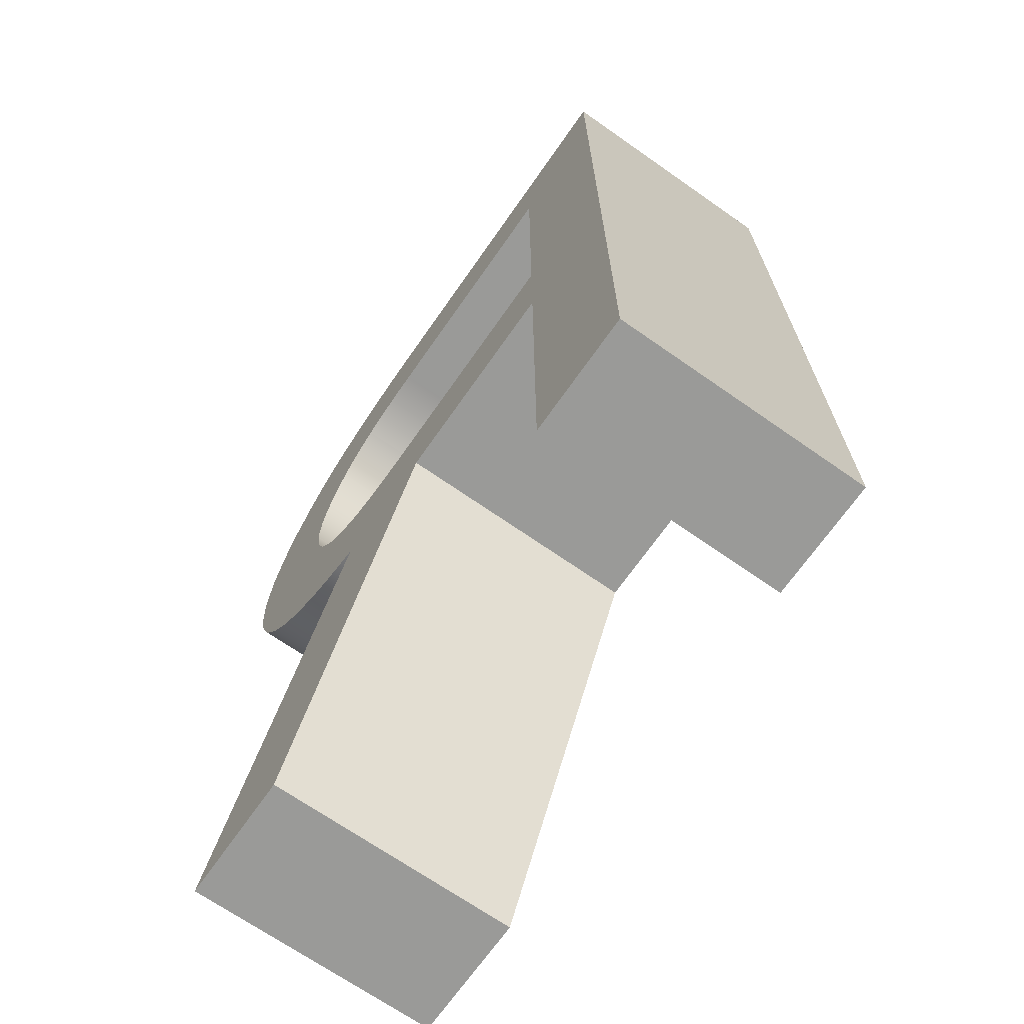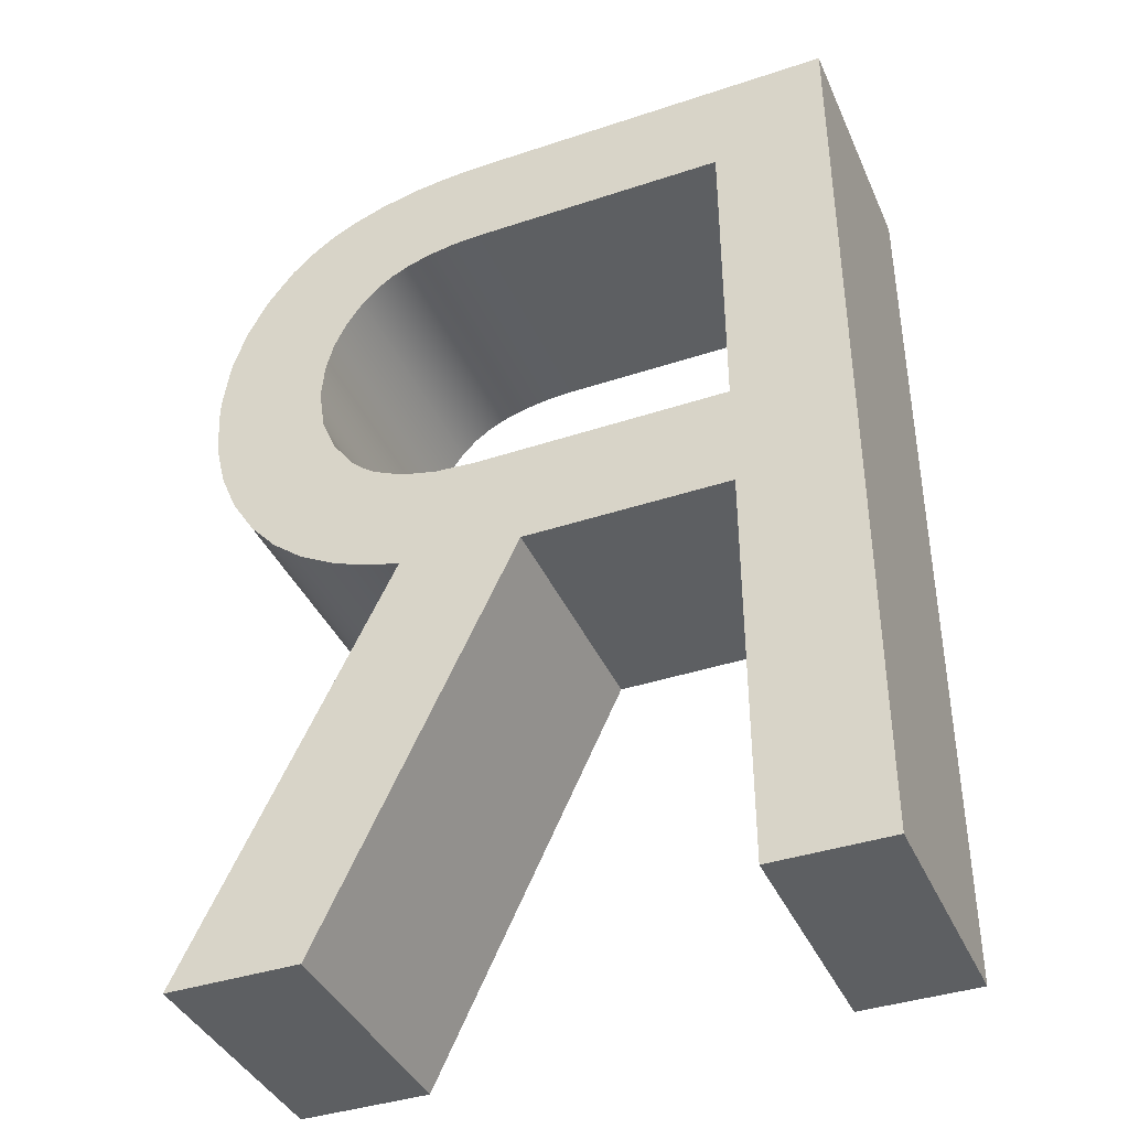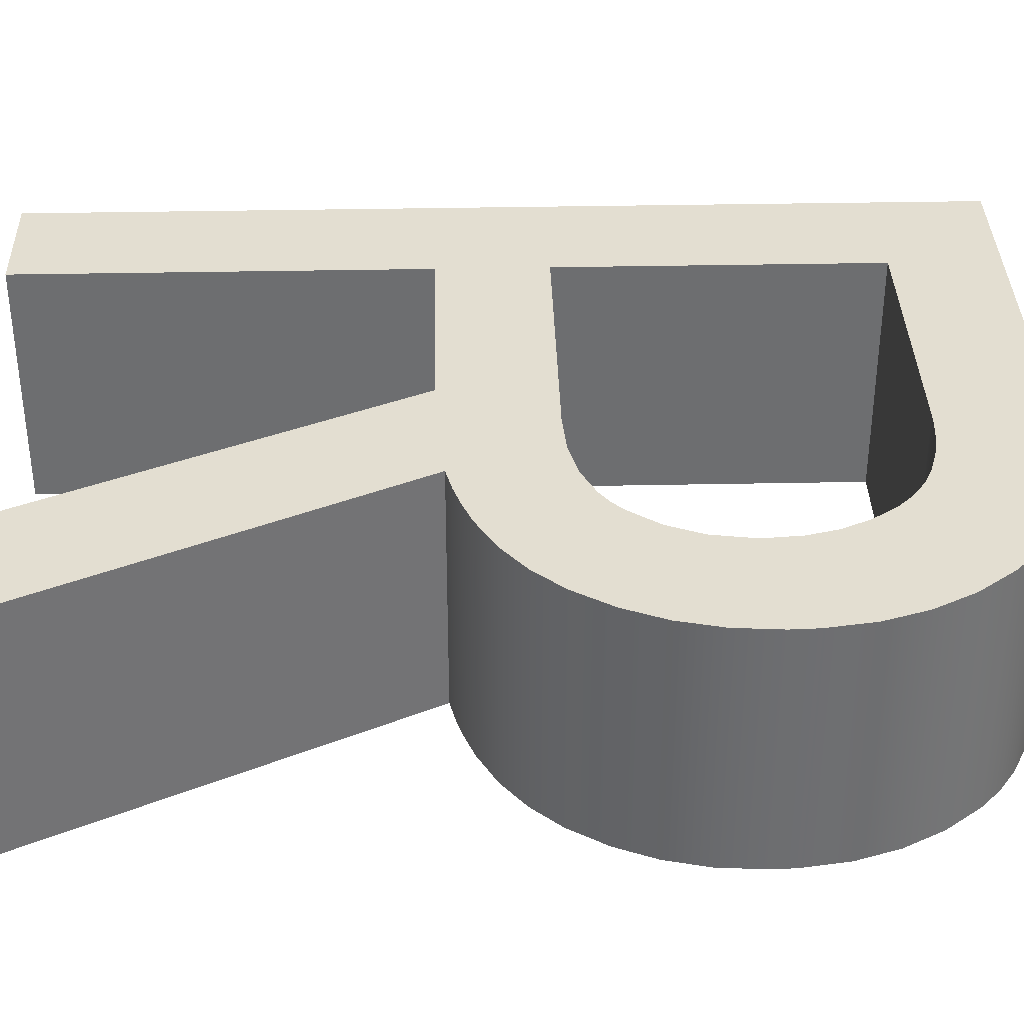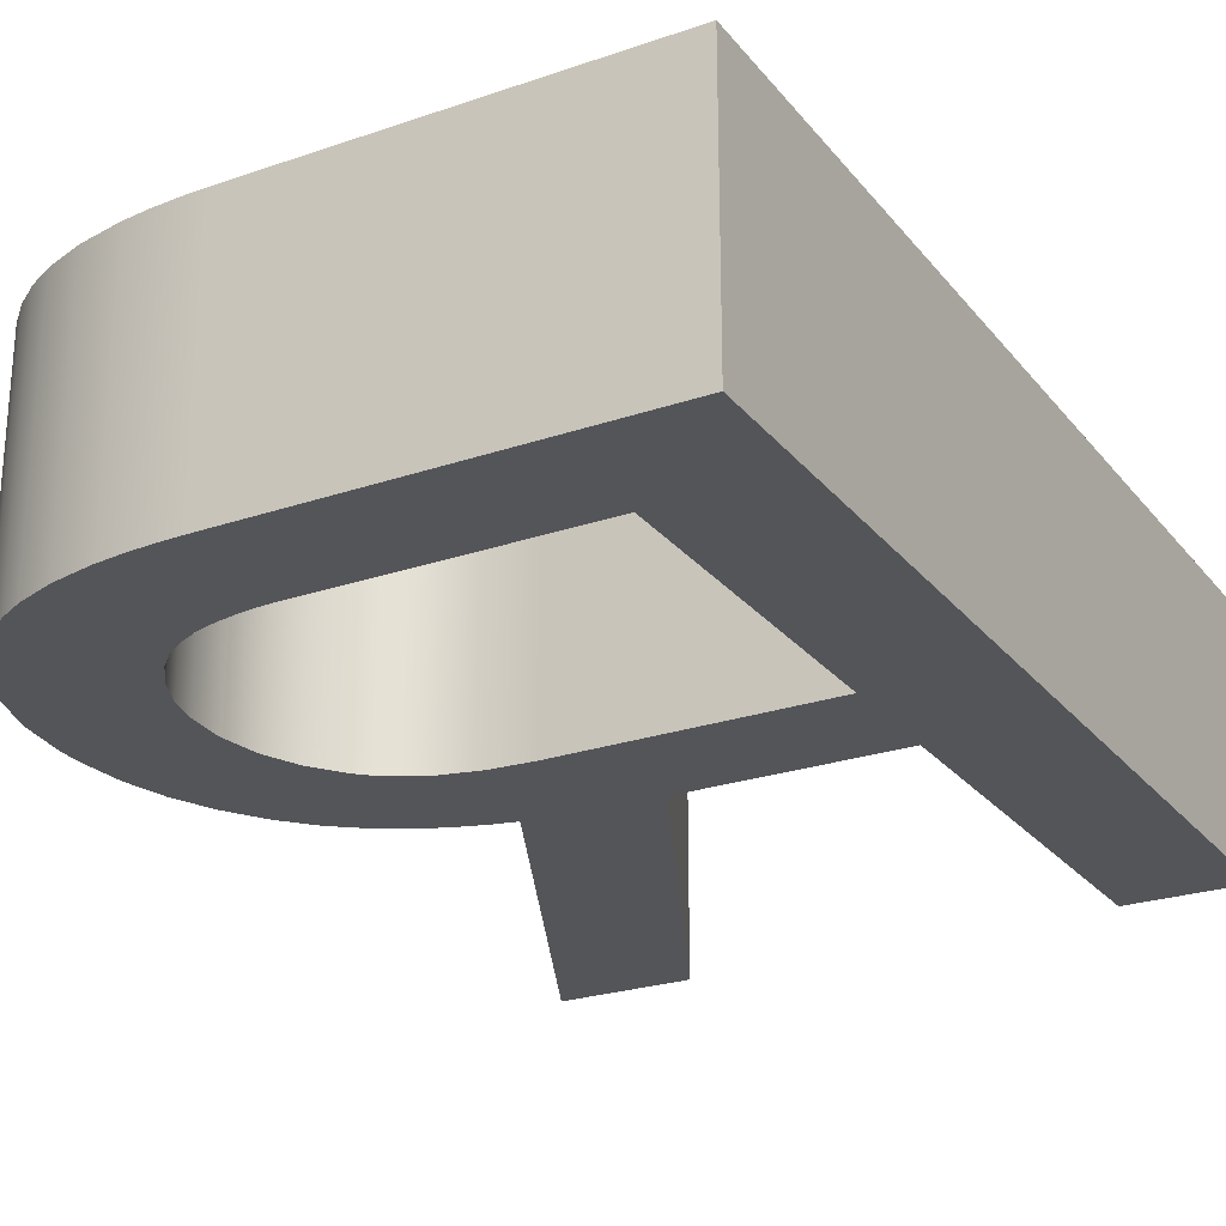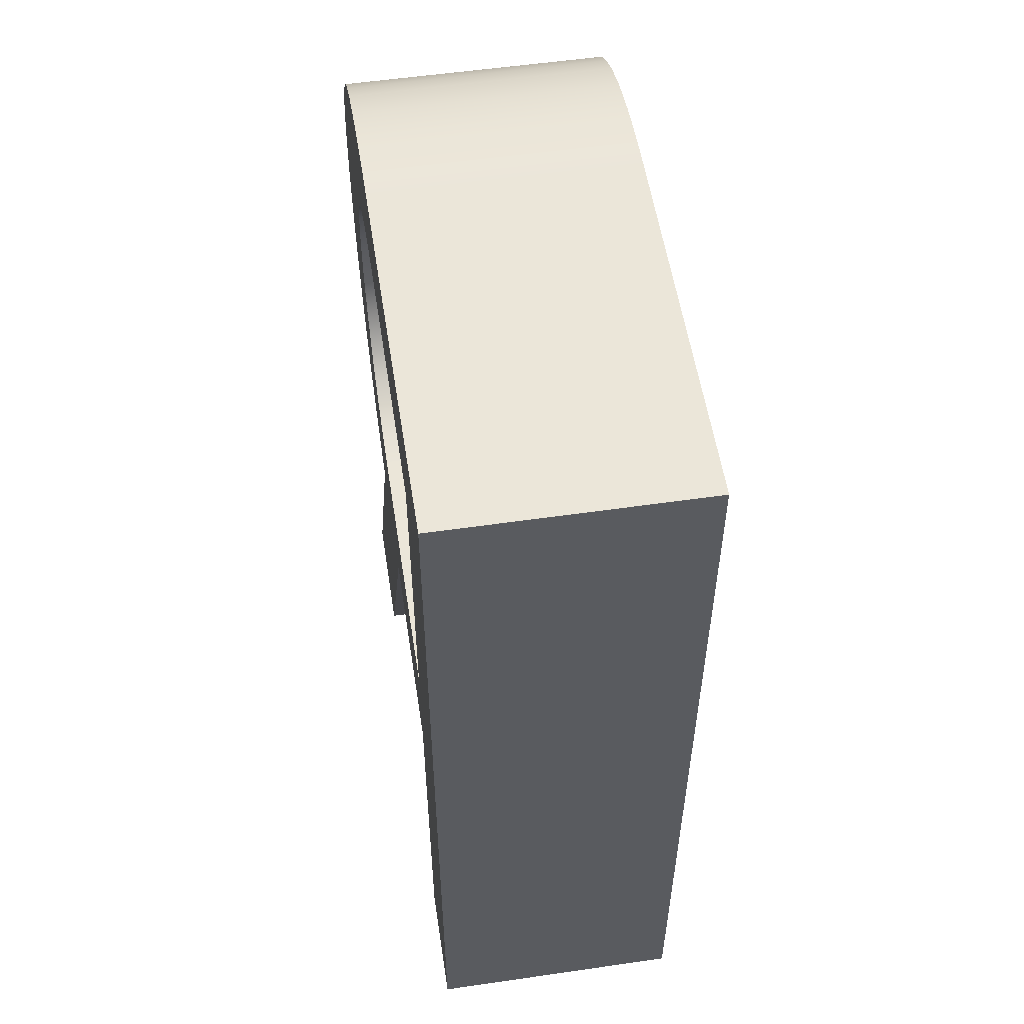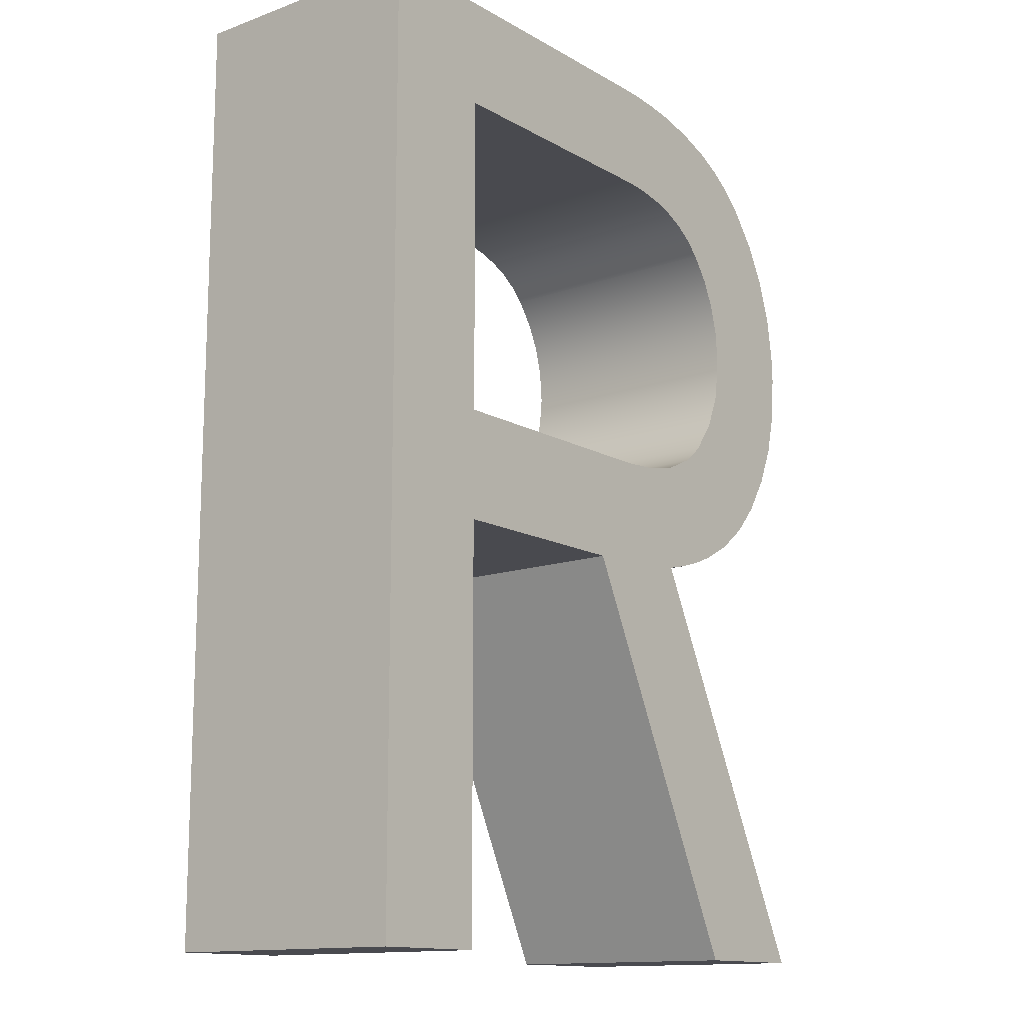
<metadata>
{"format":"obj","ext":"obj","renderer":"f3d","projection":"perspective","resolution":1024,"background":"white","views":[{"elev":-69.2,"azim":-125.0,"up":"+Y"},{"elev":-39.6,"azim":-157.6,"up":"+Y"},{"elev":36.0,"azim":88.5,"up":"+Z"},{"elev":-24.8,"azim":-150.8,"up":"+Z"},{"elev":55.1,"azim":-98.7,"up":"+Y"},{"elev":-13.6,"azim":-51.3,"up":"+Y"}]}
</metadata>
<code>
g Body1
v 7.355 -2.143 0
v 7.599 -2.147 0
v 7.843 -2.161 0
v 8.085 -2.185 0
v 8.085 -2.185 5
v 7.843 -2.161 5
v 7.599 -2.147 5
v 7.355 -2.143 5
v 2.302 -2.143 0
v 2.302 -2.143 5
v 2.302 -8.44 0
v 2.302 -8.44 5
v 7.355 -8.44 0
v 7.355 -8.44 5
v 9.988 -7.541 0
v 9.765 -7.752 0
v 9.511 -7.934 0
v 8.913 -8.216 0
v 8.195 -8.384 0
v 8.195 -8.384 5
v 8.913 -8.216 5
v 9.511 -7.934 5
v 9.765 -7.752 5
v 9.988 -7.541 5
v 10.82 -5.522 0
v 10.71 -6.255 0
v 10.42 -6.941 0
v 10.42 -6.941 5
v 10.71 -6.255 5
v 10.82 -5.522 5
v 10.82 -5.318 0
v 10.82 -5.386 0
v 10.82 -5.454 0
v 10.82 -5.454 5
v 10.82 -5.386 5
v 10.82 -5.318 5
v 10.01 -3.096 0
v 10.37 -3.592 0
v 10.62 -4.128 0
v 10.77 -4.703 0
v 10.77 -4.703 5
v 10.62 -4.128 5
v 10.37 -3.592 5
v 10.01 -3.096 5
v 8.988 -2.397 0
v 9.369 -2.569 0
v 9.714 -2.805 0
v 9.714 -2.805 5
v 9.369 -2.569 5
v 8.988 -2.397 5
v 8.561 -2.269 0
v 8.561 -2.269 5
v 2.302 -18.52 0
v 2.302 -10.58 0
v 2.302 -10.58 5
v 2.302 -18.52 5
v 0 -18.52 0
v 0 -18.52 5
v 0 -0.000265 0
v 0 -0.000265 5
v 7.303 -0.000265 0
v 7.303 -0.000265 5
v 8.896 -0.1196 0
v 8.367 -0.05123 0
v 7.836 -0.01142 0
v 7.836 -0.01142 5
v 8.367 -0.05123 5
v 8.896 -0.1196 5
v 10.41 -0.5556 0
v 9.697 -0.2977 0
v 9.697 -0.2977 5
v 10.41 -0.5556 5
v 11.76 -1.508 0
v 11.36 -1.13 0
v 10.9 -0.8105 0
v 10.9 -0.8105 5
v 11.36 -1.13 5
v 11.76 -1.508 5
v 13.13 -4.715 0
v 13 -3.837 0
v 12.72 -2.994 0
v 12.3 -2.21 0
v 12.3 -2.21 5
v 12.72 -2.994 5
v 13 -3.837 5
v 13.13 -4.715 5
v 13.15 -5.265 0
v 13.15 -5.082 0
v 13.14 -4.898 0
v 13.14 -4.898 5
v 13.15 -5.082 5
v 13.15 -5.265 5
v 12.08 -8.533 0
v 12.55 -7.788 0
v 12.88 -6.995 0
v 13.08 -6.154 0
v 13.08 -6.154 5
v 12.88 -6.995 5
v 12.55 -7.788 5
v 12.08 -8.533 5
v 10.25 -9.973 0
v 10.94 -9.6 0
v 11.56 -9.115 0
v 11.56 -9.115 5
v 10.94 -9.6 5
v 10.25 -9.973 5
v 8.837 -10.42 0
v 9.32 -10.31 0
v 9.794 -10.16 0
v 9.794 -10.16 5
v 9.32 -10.31 5
v 8.837 -10.42 5
v 12.81 -18.52 0
v 12.81 -18.52 5
v 10.21 -18.52 0
v 10.21 -18.52 5
v 6.403 -10.58 0
v 6.403 -10.58 5
f 8 1 7
f 7 1 2
f 7 2 6
f 6 2 3
f 6 3 5
f 5 3 4
f 9 1 10
f 10 1 8
f 11 9 12
f 12 9 10
f 13 11 14
f 14 11 12
f 15 16 24
f 24 16 23
f 23 16 17
f 23 17 22
f 22 17 18
f 22 18 21
f 21 18 19
f 21 19 20
f 20 19 13
f 20 13 14
f 30 25 29
f 29 25 26
f 29 26 28
f 28 26 27
f 28 27 24
f 24 27 15
f 36 31 35
f 35 31 32
f 35 32 34
f 34 32 33
f 34 33 30
f 30 33 25
f 37 38 44
f 44 38 43
f 43 38 39
f 43 39 42
f 42 39 40
f 42 40 41
f 41 40 31
f 41 31 36
f 50 45 49
f 49 45 46
f 49 46 47
f 37 44 47
f 47 44 48
f 47 48 49
f 4 51 5
f 5 51 52
f 52 51 45
f 52 45 50
f 53 54 56
f 56 54 55
f 57 53 58
f 58 53 56
f 59 57 60
f 60 57 58
f 61 59 62
f 62 59 60
f 68 63 67
f 67 63 64
f 67 64 65
f 61 62 65
f 65 62 66
f 65 66 67
f 69 70 72
f 72 70 71
f 71 70 63
f 71 63 68
f 78 73 77
f 77 73 74
f 77 74 75
f 69 72 75
f 75 72 76
f 75 76 77
f 86 79 85
f 85 79 80
f 85 80 84
f 84 80 81
f 84 81 83
f 83 81 82
f 83 82 78
f 78 82 73
f 92 87 91
f 91 87 88
f 91 88 90
f 90 88 89
f 90 89 86
f 86 89 79
f 93 94 100
f 100 94 99
f 99 94 95
f 99 95 98
f 98 95 96
f 98 96 97
f 97 96 87
f 97 87 92
f 106 101 105
f 105 101 102
f 105 102 104
f 104 102 103
f 104 103 100
f 100 103 93
f 112 107 111
f 111 107 108
f 111 108 109
f 101 106 109
f 109 106 110
f 109 110 111
f 113 107 114
f 114 107 112
f 115 113 116
f 116 113 114
f 117 115 118
f 118 115 116
f 54 117 55
f 55 117 118
f 6 5 67
f 67 5 52
f 67 52 68
f 68 52 50
f 68 50 71
f 71 50 49
f 71 49 72
f 72 49 48
f 72 48 76
f 76 48 44
f 76 44 77
f 77 44 78
f 78 44 43
f 78 43 83
f 83 43 42
f 83 42 84
f 84 42 85
f 85 42 41
f 85 41 86
f 86 41 36
f 86 36 90
f 90 36 91
f 91 36 92
f 92 36 35
f 92 35 34
f 34 30 92
f 92 30 97
f 97 30 29
f 97 29 98
f 98 29 99
f 99 29 28
f 99 28 100
f 100 28 104
f 104 28 24
f 104 24 105
f 105 24 23
f 105 23 106
f 106 23 22
f 106 22 110
f 110 22 21
f 110 21 111
f 111 21 112
f 112 21 20
f 112 20 14
f 112 14 118
f 118 14 12
f 118 12 55
f 55 12 58
f 55 58 56
f 58 12 60
f 60 12 10
f 60 10 62
f 62 10 8
f 62 8 7
f 62 7 66
f 66 7 6
f 66 6 67
f 118 116 112
f 112 116 114
f 51 63 45
f 45 63 70
f 45 70 46
f 46 70 69
f 46 69 47
f 47 69 75
f 47 75 37
f 37 75 74
f 37 74 73
f 63 51 64
f 64 51 4
f 64 4 3
f 64 3 65
f 65 3 2
f 65 2 61
f 61 2 1
f 61 1 9
f 61 9 59
f 59 9 11
f 59 11 57
f 57 11 54
f 57 54 53
f 54 11 117
f 117 11 13
f 117 13 107
f 107 13 19
f 107 19 18
f 17 109 18
f 18 109 108
f 18 108 107
f 109 17 101
f 101 17 16
f 101 16 102
f 102 16 15
f 102 15 103
f 103 15 27
f 103 27 93
f 93 27 94
f 94 27 26
f 94 26 95
f 95 26 96
f 96 26 25
f 96 25 87
f 87 25 33
f 87 33 32
f 32 31 87
f 87 31 88
f 88 31 89
f 89 31 79
f 79 31 40
f 79 40 80
f 80 40 39
f 80 39 81
f 81 39 82
f 82 39 38
f 82 38 73
f 73 38 37
f 113 115 107
f 107 115 117

</code>
